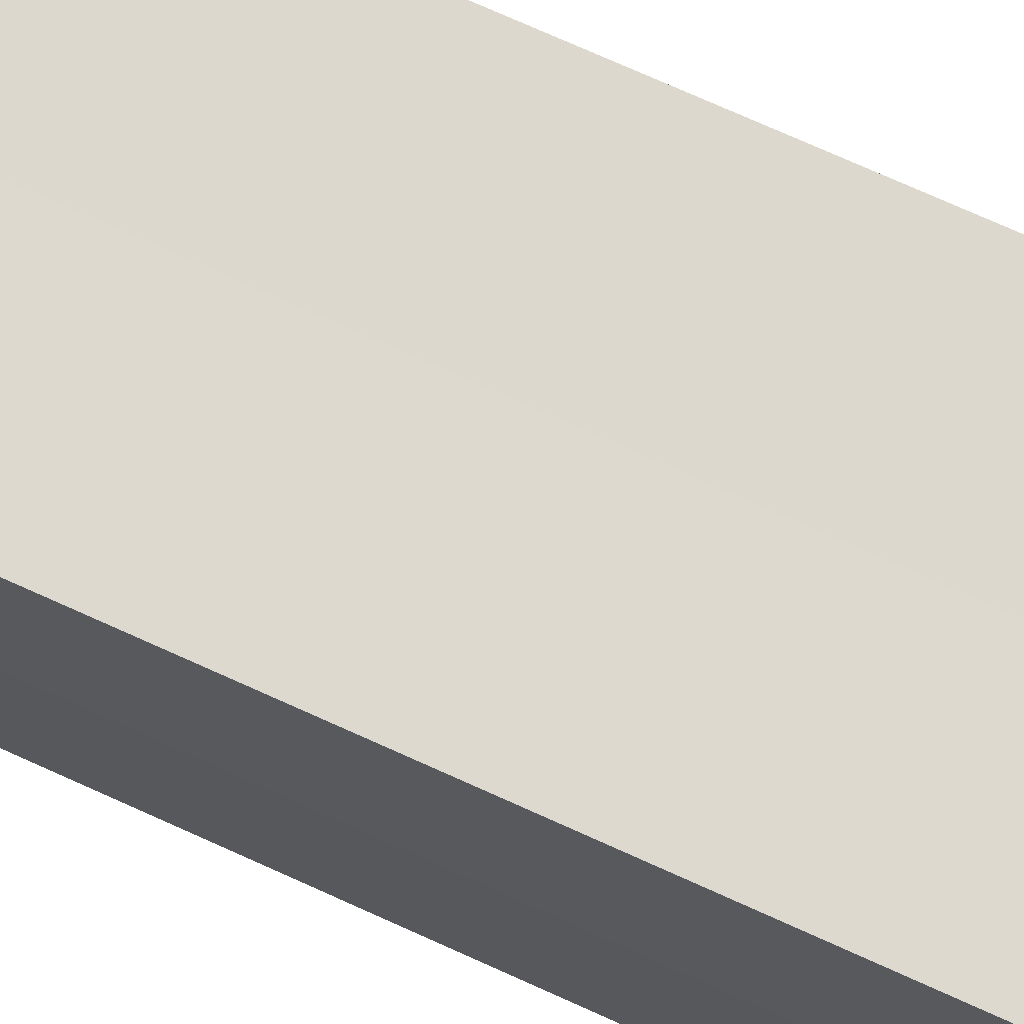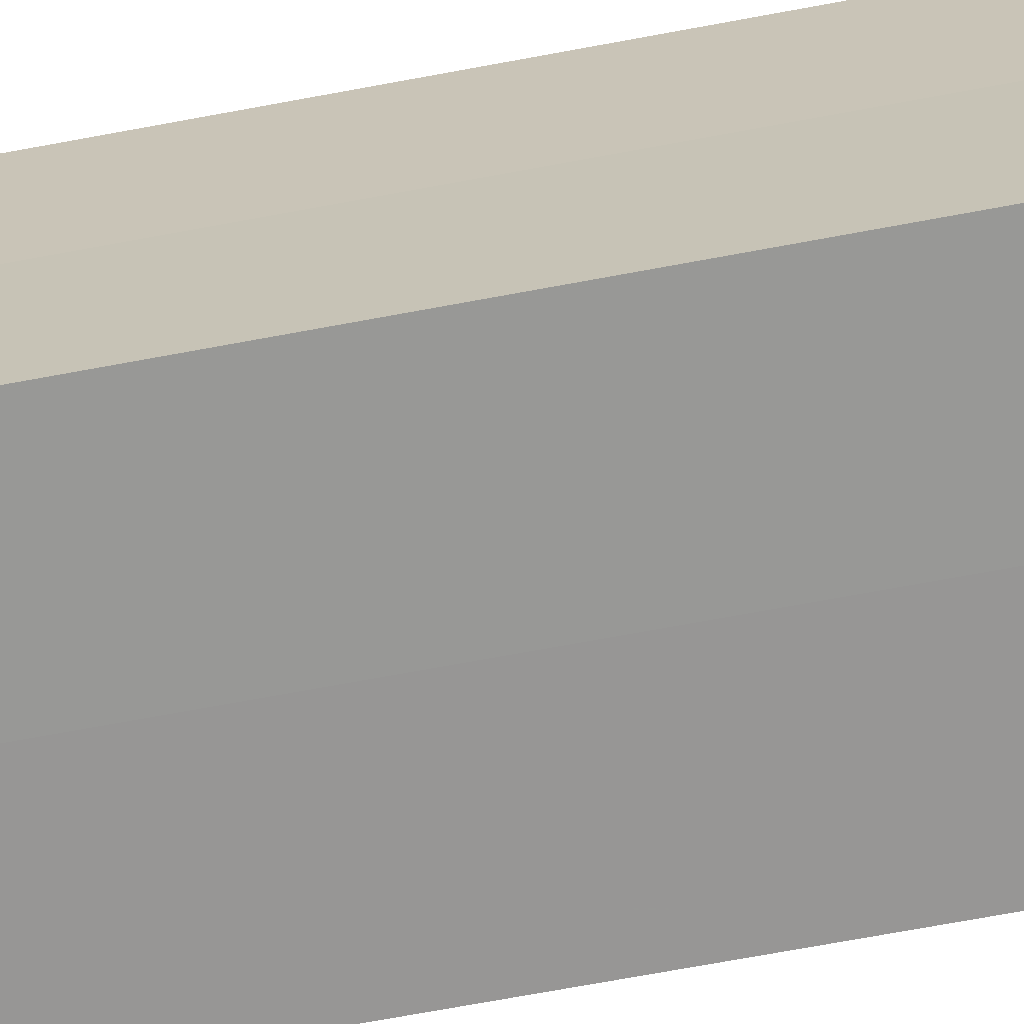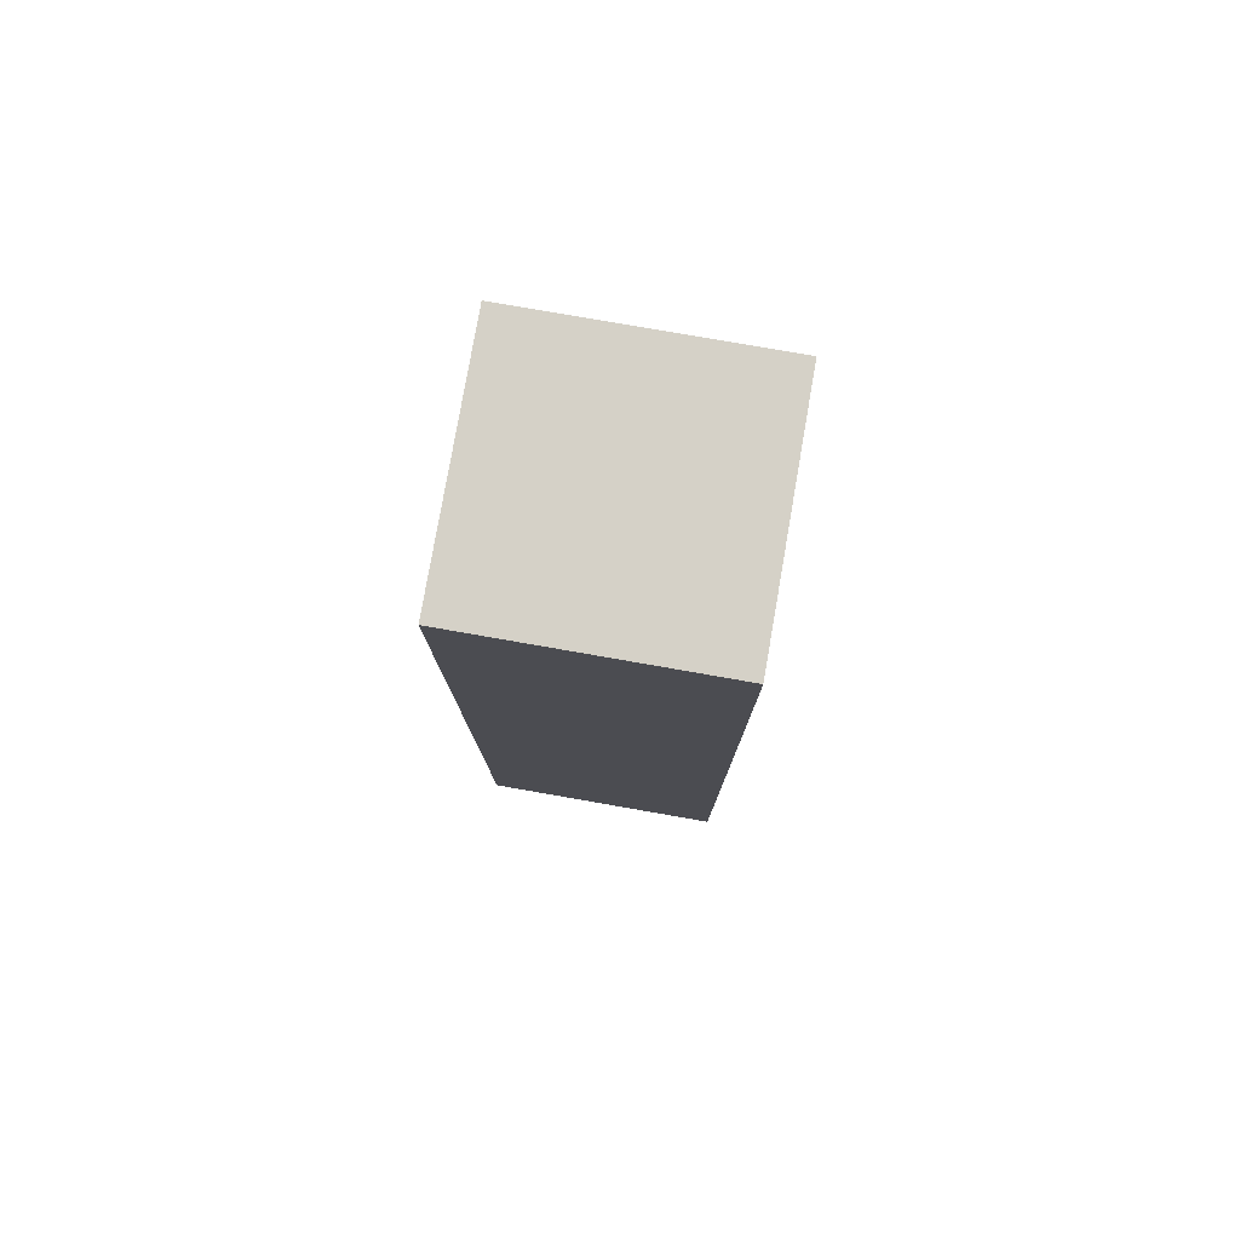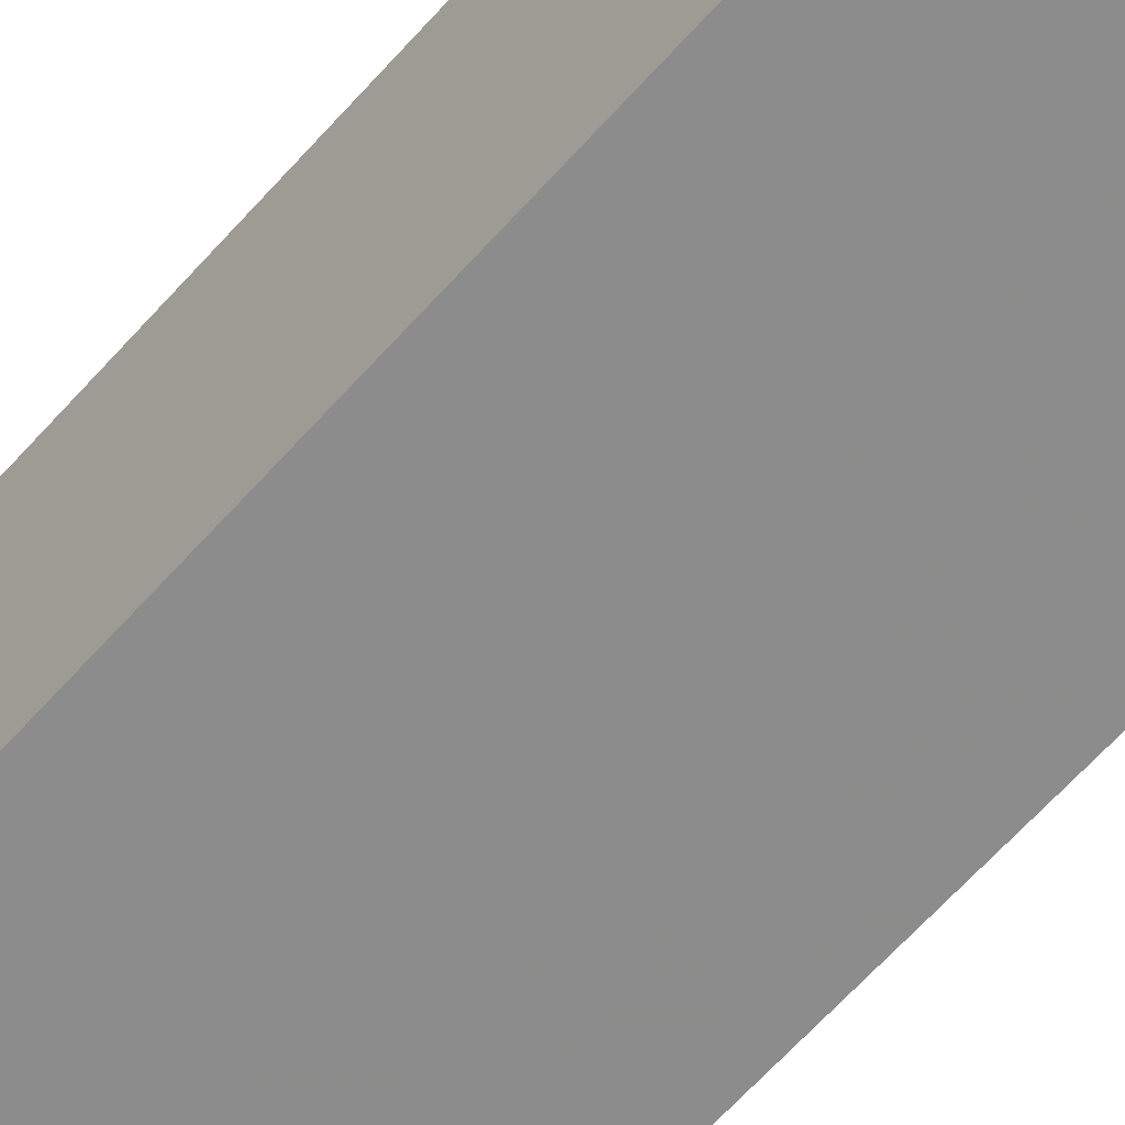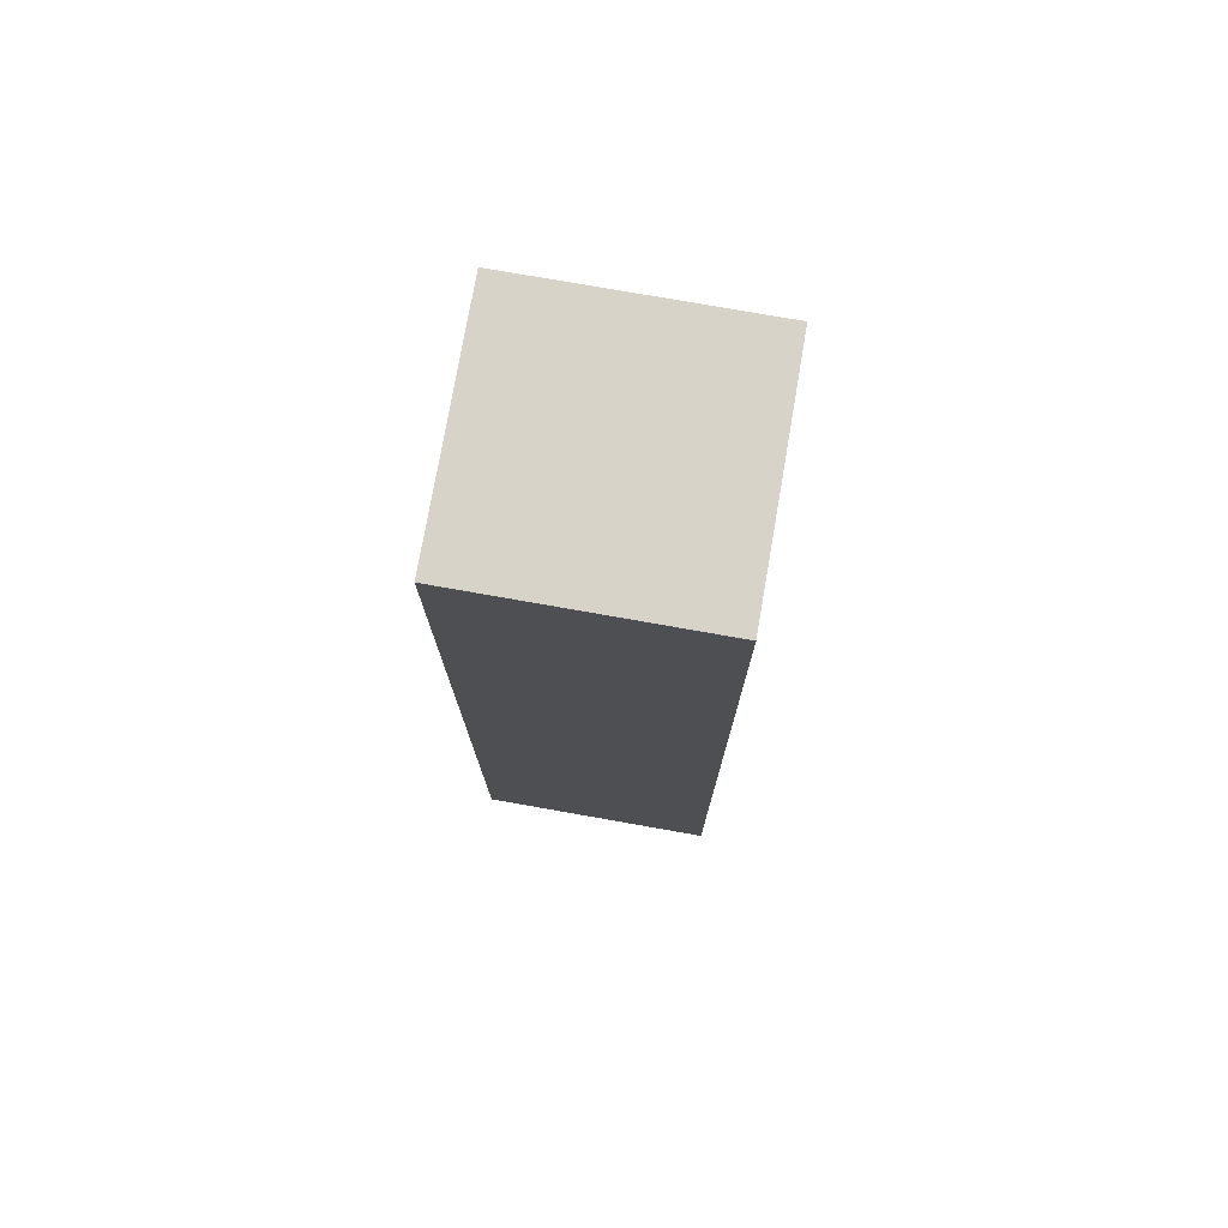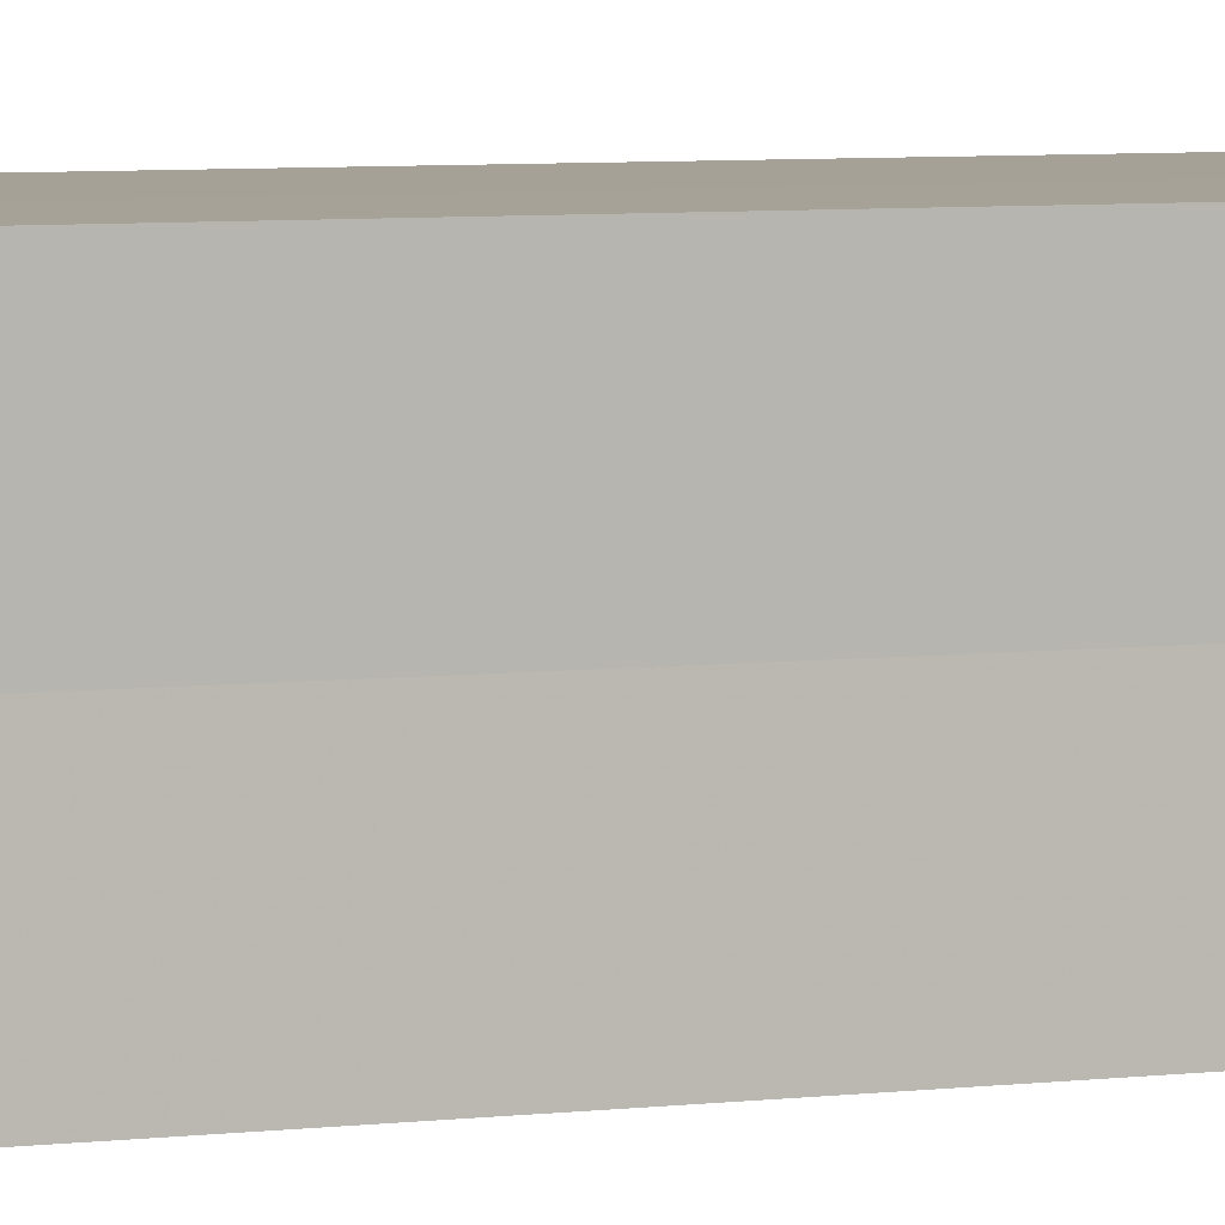
<metadata>
{"format":"obj","ext":"obj","renderer":"f3d","projection":"perspective","resolution":1024,"background":"white","views":[{"elev":72.3,"azim":-65.5,"up":"+Y"},{"elev":-67.9,"azim":-79.3,"up":"+Y"},{"elev":78.9,"azim":-80.1,"up":"+Z"},{"elev":-64.3,"azim":-41.7,"up":"+Y"},{"elev":76.0,"azim":10.1,"up":"+Z"},{"elev":6.4,"azim":71.6,"up":"+Y"}]}
</metadata>
<code>
o 10420
v 2168 1865 6.88
v 2168 1865 6.88
v 2168 1865 6.8
v 2168 1865 6.88
v 2168 1865 6.8
v 2168 1865 6.88
v 2168 1865 6.8
v 2168 1865 6.88
v 2168 1865 6.8
v 2168 1865 6.88
v 2168 1865 6.88
v 2168 1865 6.88
v 2168 1865 6.88
v 2168 1865 6.88
v 2168 1865 6.88
v 2168 1865 6.88
v 2168 1865 6.88
v 2168 1865 6.8
v 2168 1865 6.8
v 2168 1865 6.8
v 2168 1865 6.8
v 2168 1865 6.8
v 2168 1865 6.88
v 2168 1865 6.8
v 2168 1865 6.88
v 2168 1865 6.88
v 2168 1865 6.88
v 2168 1865 6.88
v 2168 1865 6.8
v 2168 1865 6.88
v 2168 1865 6.88
v 2168 1865 6.88
v 2168 1865 6.8
v 2168 1865 6.88
v 2168 1865 6.88
v 2168 1865 6.8
v 2168 1865 6.88
v 2168 1865 6.8
v 2168 1865 6.88
v 2168 1865 6.8
v 2168 1865 6.8
v 2168 1865 6.8
v 2168 1865 6.8
v 2168 1865 6.8
v 2168 1865 6.8
v 2168 1865 6.8
v 2168 1865 6.8
v 2168 1865 6.8
v 2168 1865 6.8
v 2168 1865 6.8
f 1 2 3
f 4 1 5
f 5 6 7
f 7 8 9
f 10 8 11
f 10 12 8
f 10 11 13
f 10 14 12
f 10 13 15
f 10 16 14
f 10 15 17
f 10 17 16
f 18 14 19
f 20 13 21
f 22 23 18
f 24 25 20
f 26 27 22
f 27 28 29
f 30 31 24
f 31 32 33
f 34 35 36
f 35 37 38
f 36 39 40
f 40 17 41
f 42 43 44
f 42 45 43
f 42 44 46
f 42 47 45
f 42 46 48
f 42 49 47
f 42 48 50
f 42 50 49

</code>
